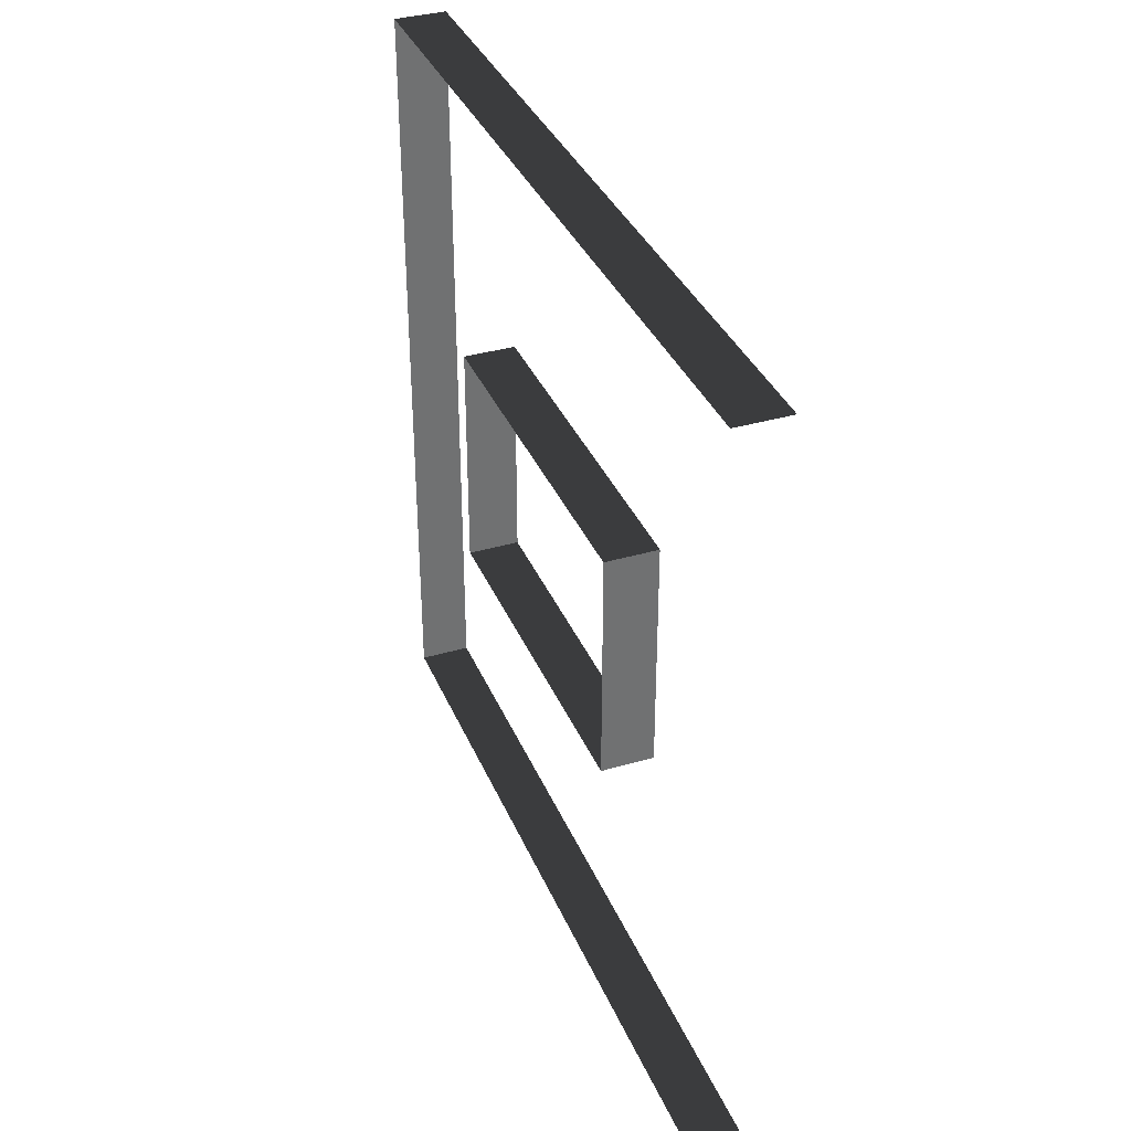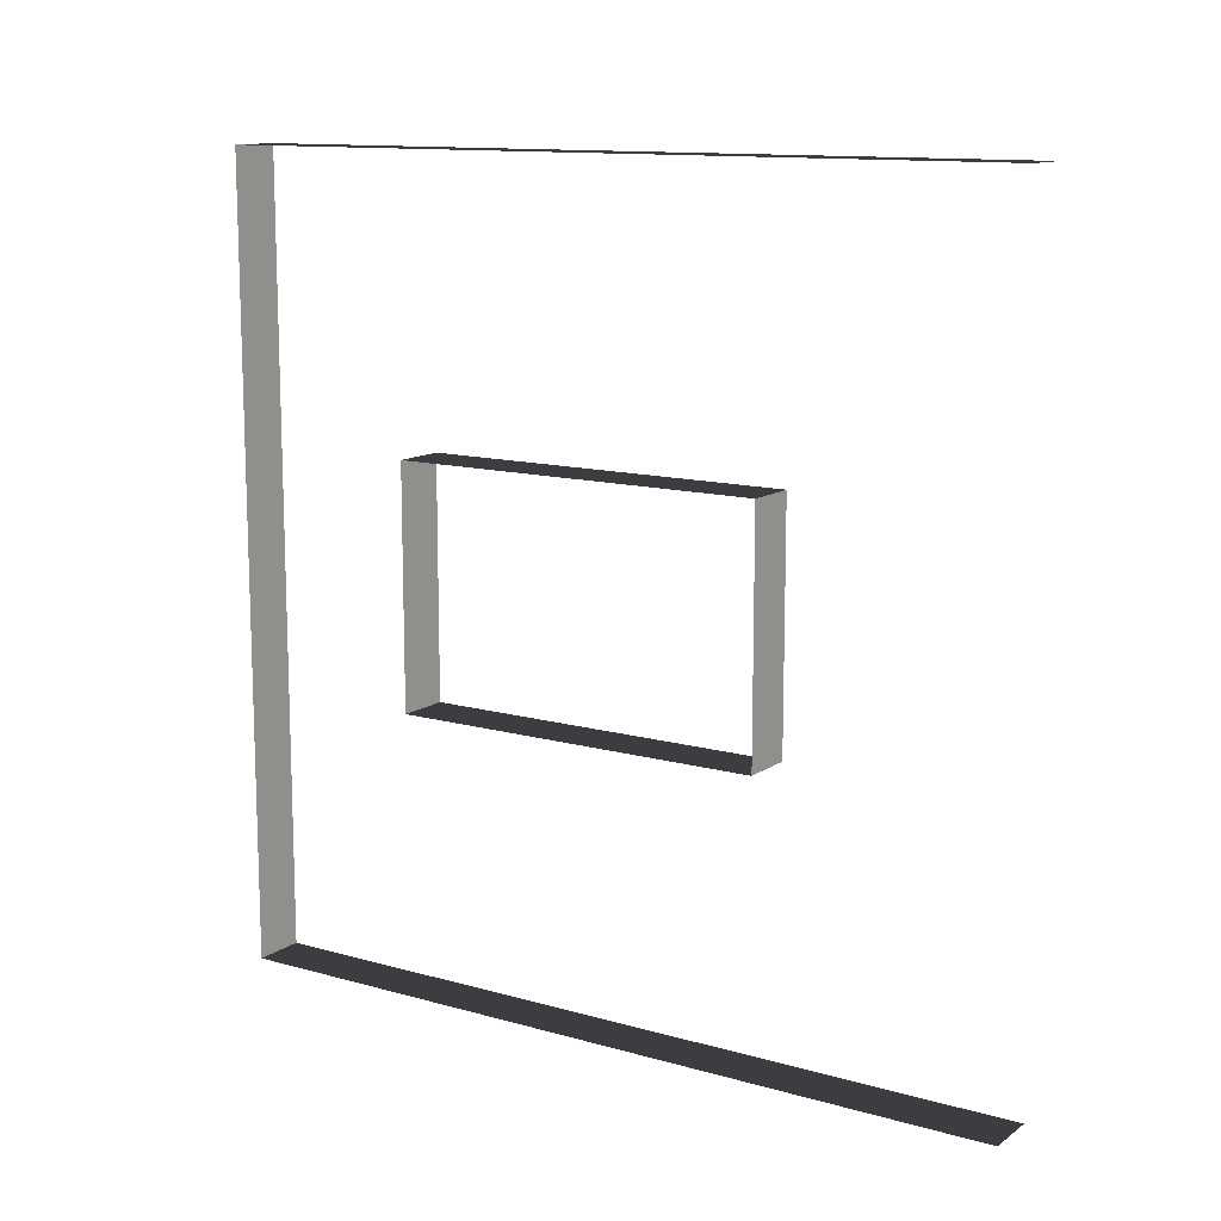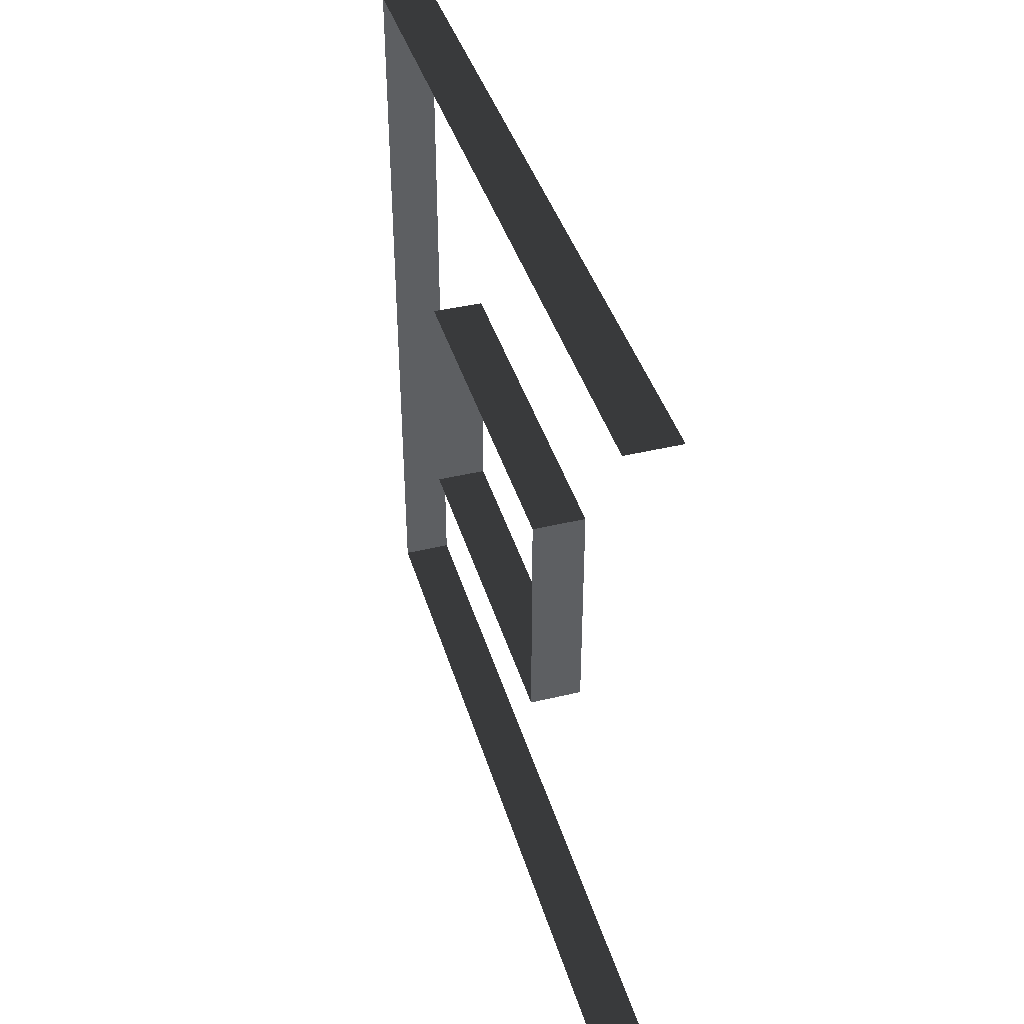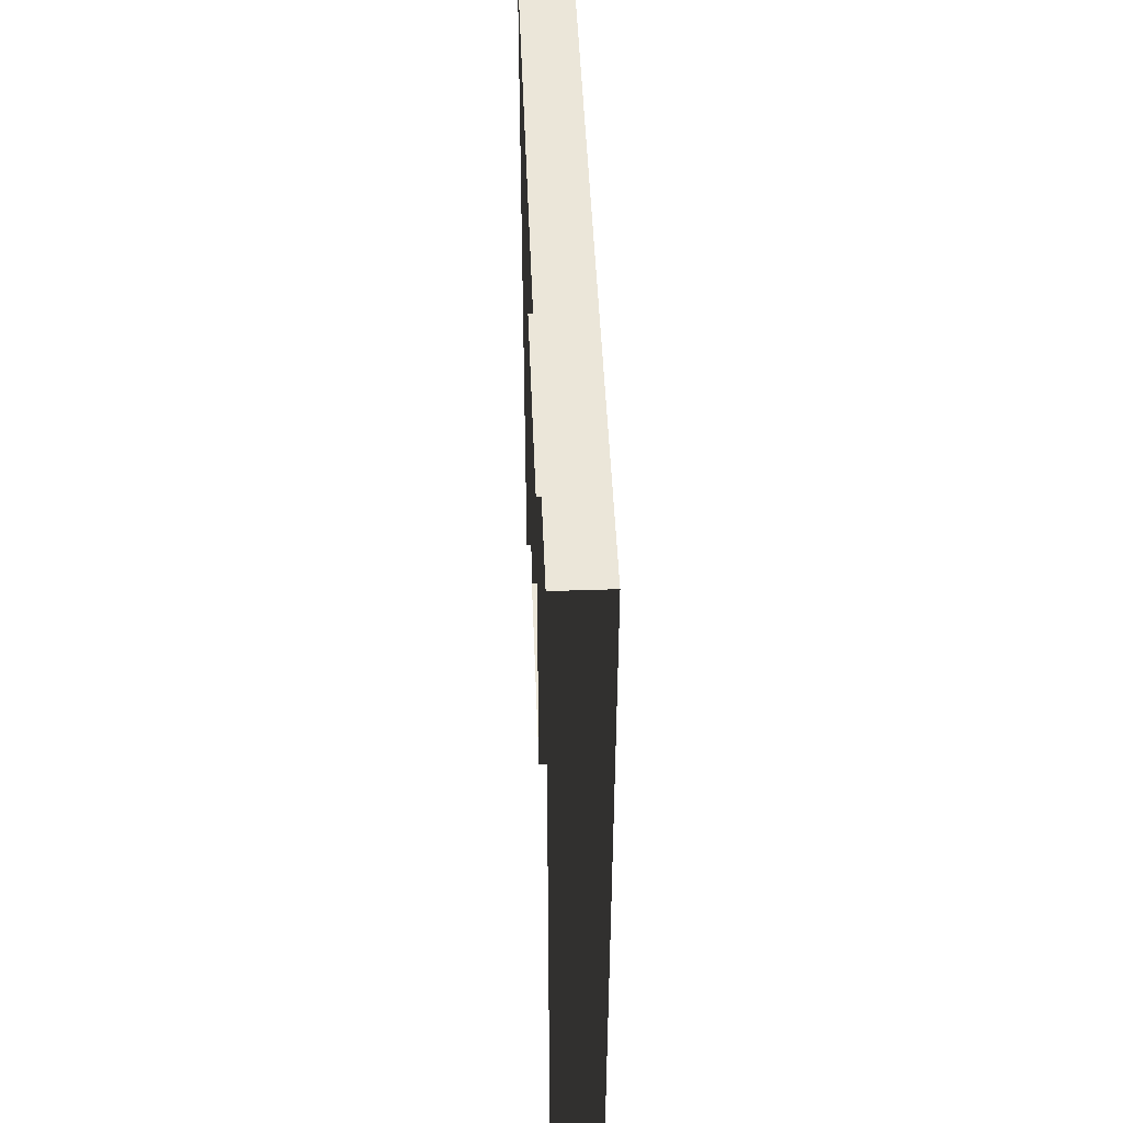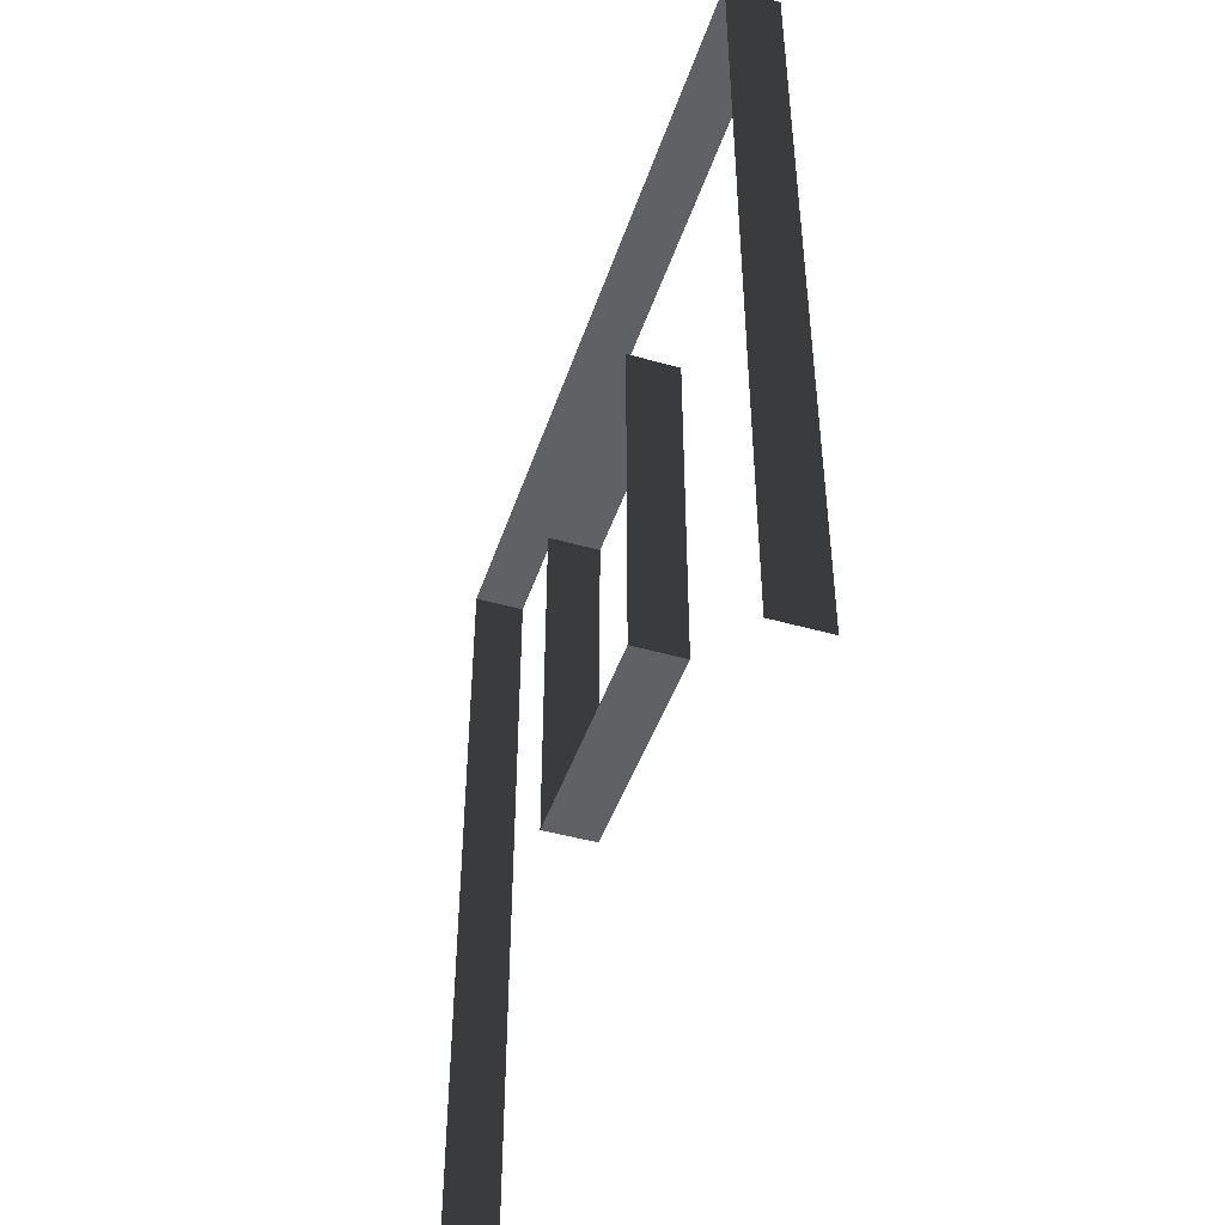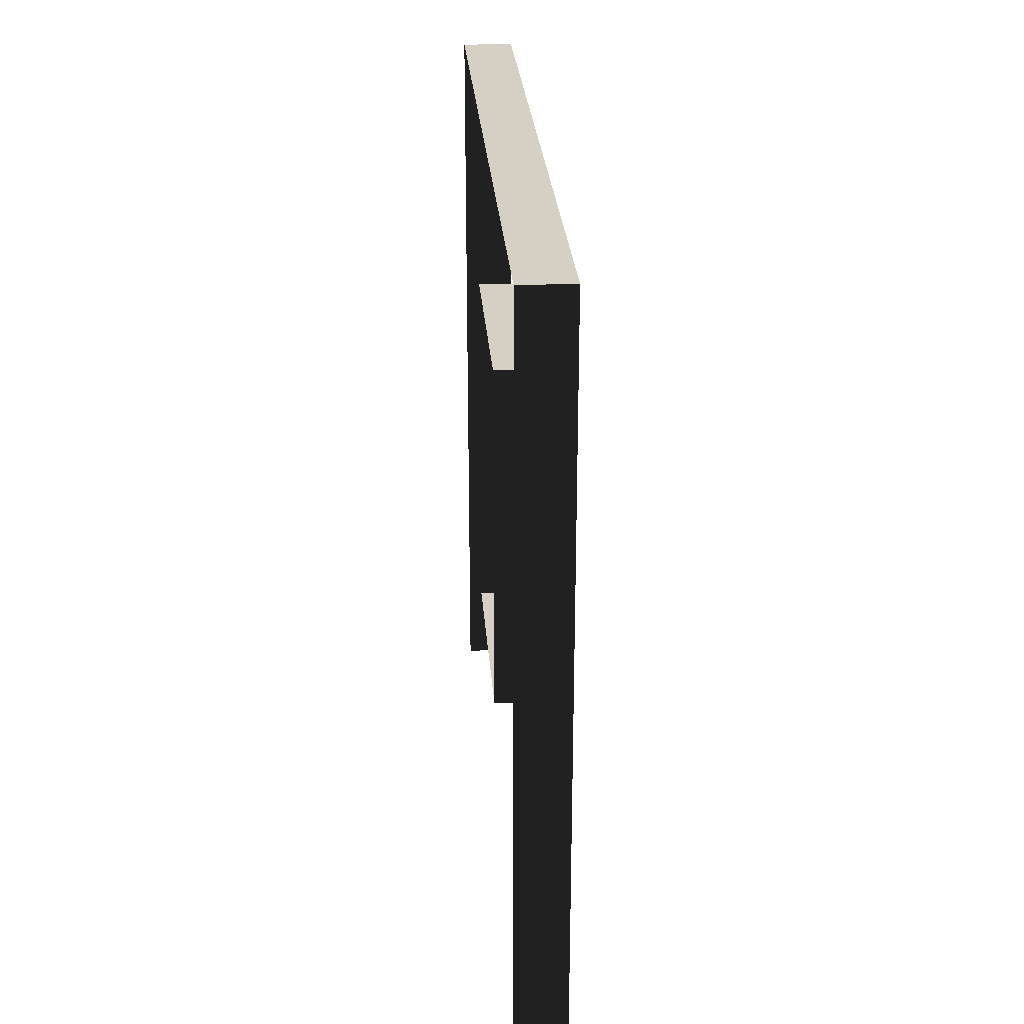
<metadata>
{"format":"obj","ext":"obj","renderer":"f3d","projection":"perspective","resolution":1024,"background":"white","views":[{"elev":36.0,"azim":-21.0,"up":"+Z"},{"elev":12.5,"azim":-56.7,"up":"+Z"},{"elev":41.1,"azim":-16.3,"up":"+Z"},{"elev":47.1,"azim":-2.2,"up":"+Y"},{"elev":-45.5,"azim":-18.2,"up":"+Y"},{"elev":26.3,"azim":-4.0,"up":"+Y"}]}
</metadata>
<code>
v -1.047e-05 3 -7.832e-06
v -0.2 3 3
v -0.2 3 -7.937e-06
v -1.025e-05 3 3
v -1.047e-05 9.699e-09 -8.138e-06
v -0.2 3 -7.937e-06
v -0.2 9.699e-09 -7.806e-06
v -1.047e-05 3 -7.832e-06
v -0.2 -2.966e-07 3
v -1.025e-05 3 3
v -1.024e-05 -2.966e-07 3
v -0.2 3 3
v -1.009e-05 2.294 1.05
v -0.2 2.294 1.95
v -1.029e-05 2.294 1.95
v -0.2 2.294 1.05
v -1.009e-05 0.8937 1.05
v -0.2 2.294 1.05
v -1.009e-05 2.294 1.05
v -0.2 0.8937 1.05
v -1.029e-05 0.8937 1.95
v -0.2 0.8937 1.05
v -1.009e-05 0.8937 1.05
v -0.2 0.8937 1.95
v -1.029e-05 2.294 1.95
v -0.2 0.8937 1.95
v -1.029e-05 0.8937 1.95
v -0.2 2.294 1.95
g wall01_window1m_A_1_10862_915
f 1 3 2
f 2 4 1
f 5 7 6
f 6 8 5
f 9 11 10
f 10 12 9
f 13 15 14
f 14 16 13
f 17 19 18
f 18 20 17
f 21 23 22
f 22 24 21
f 25 27 26
f 26 28 25

</code>
